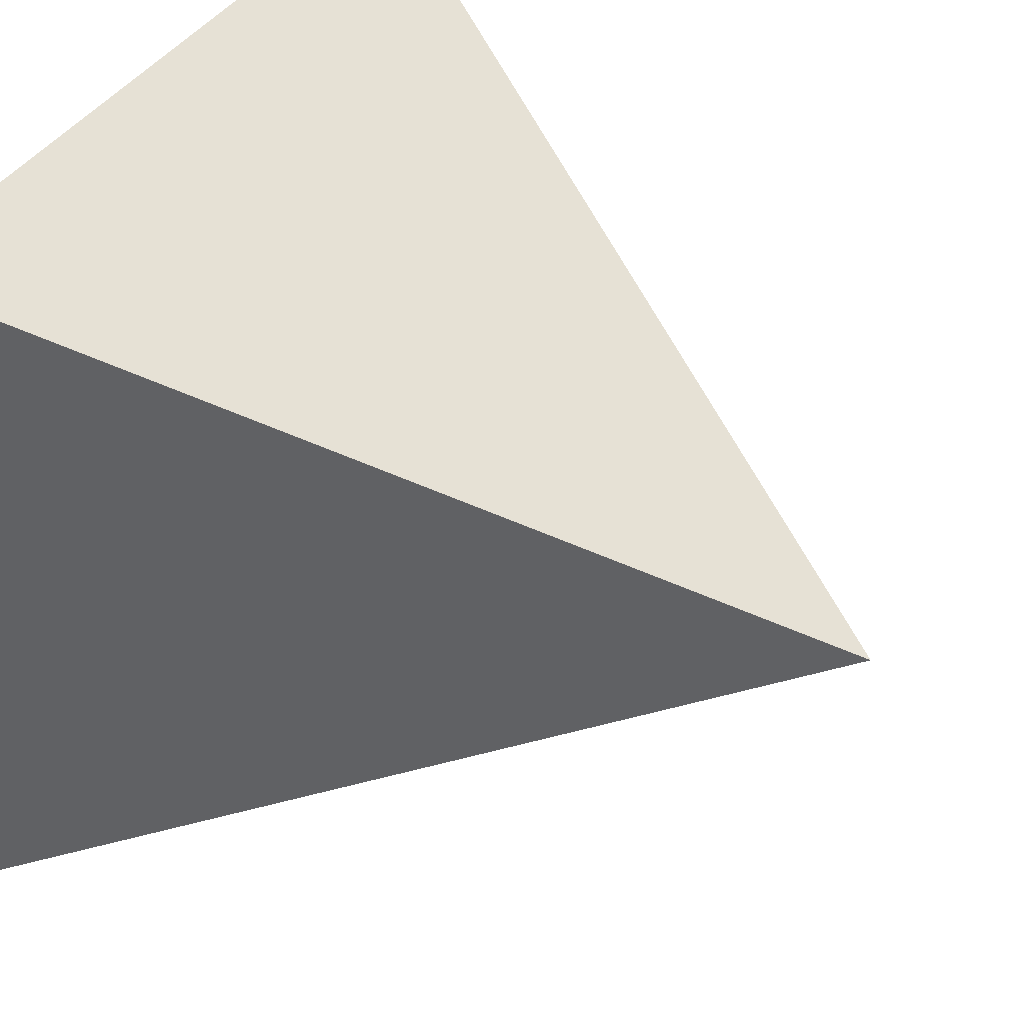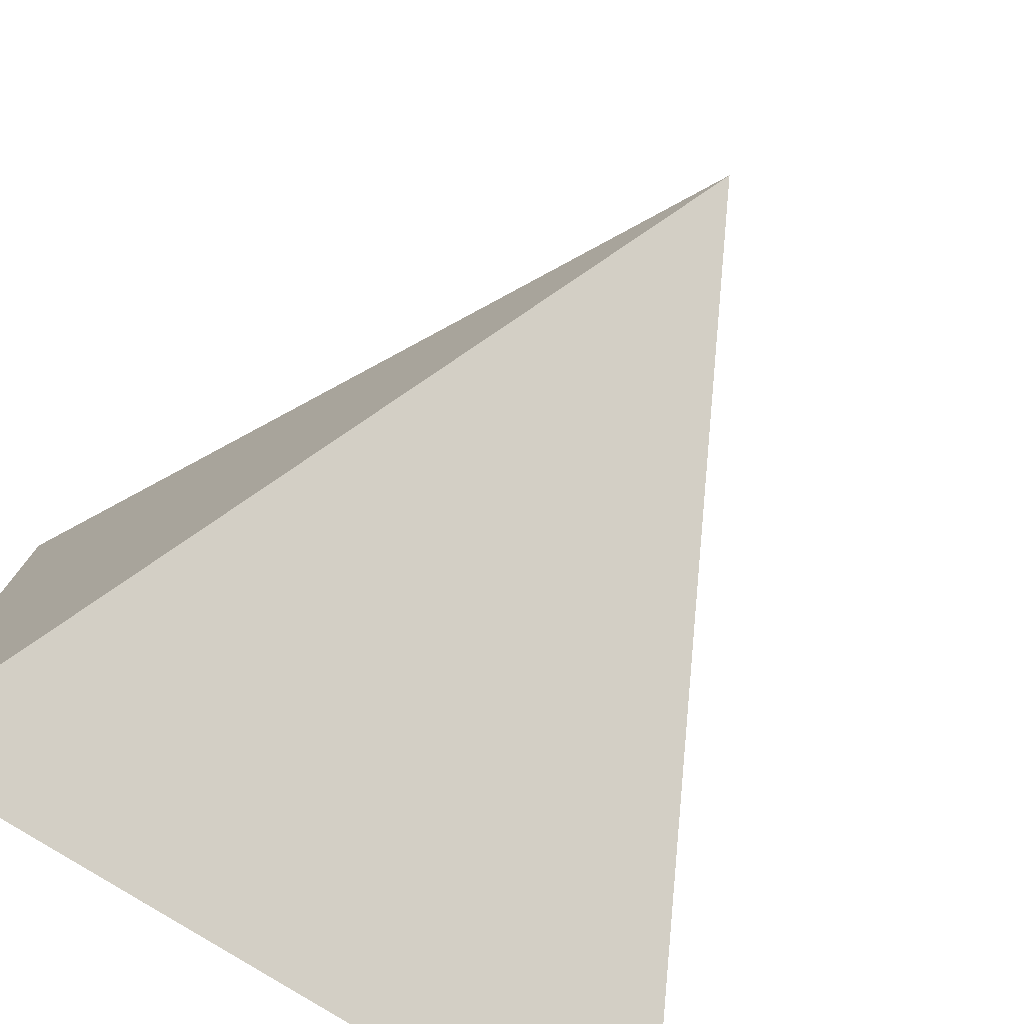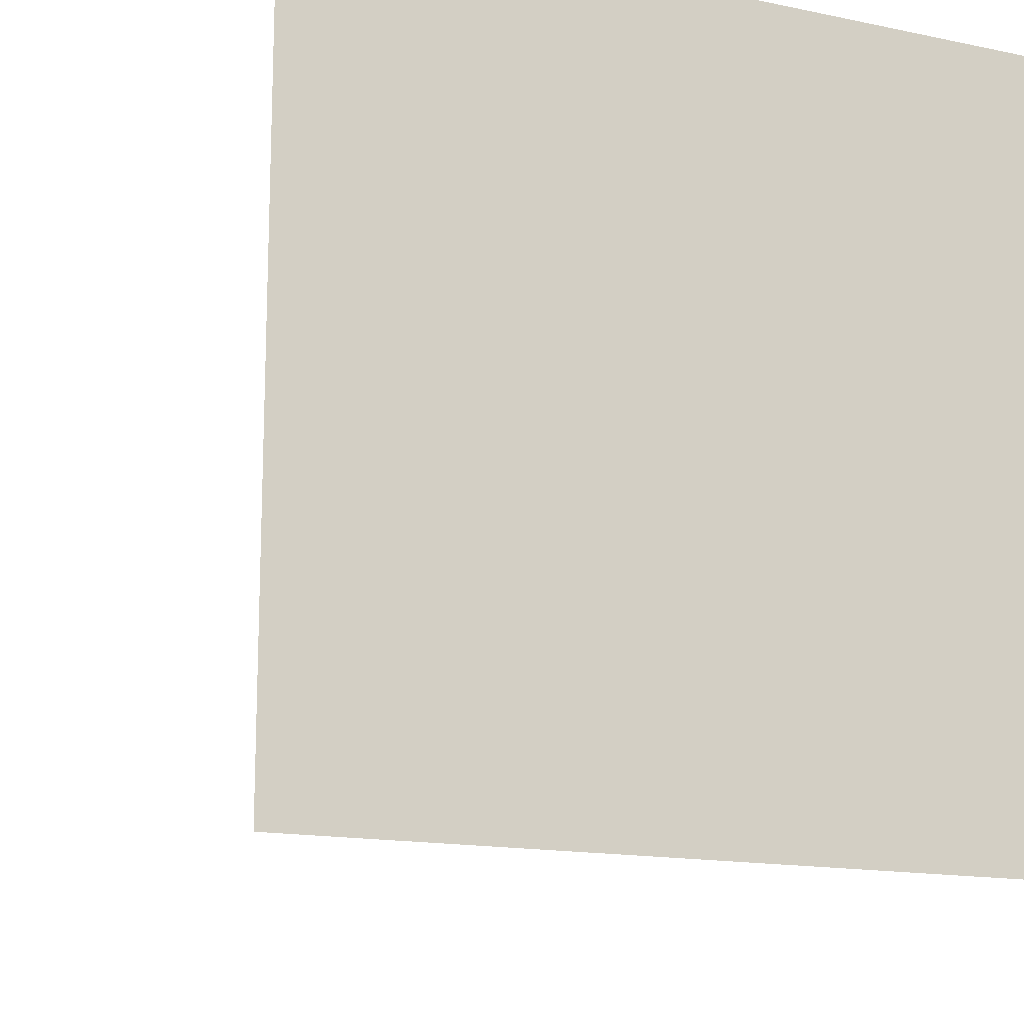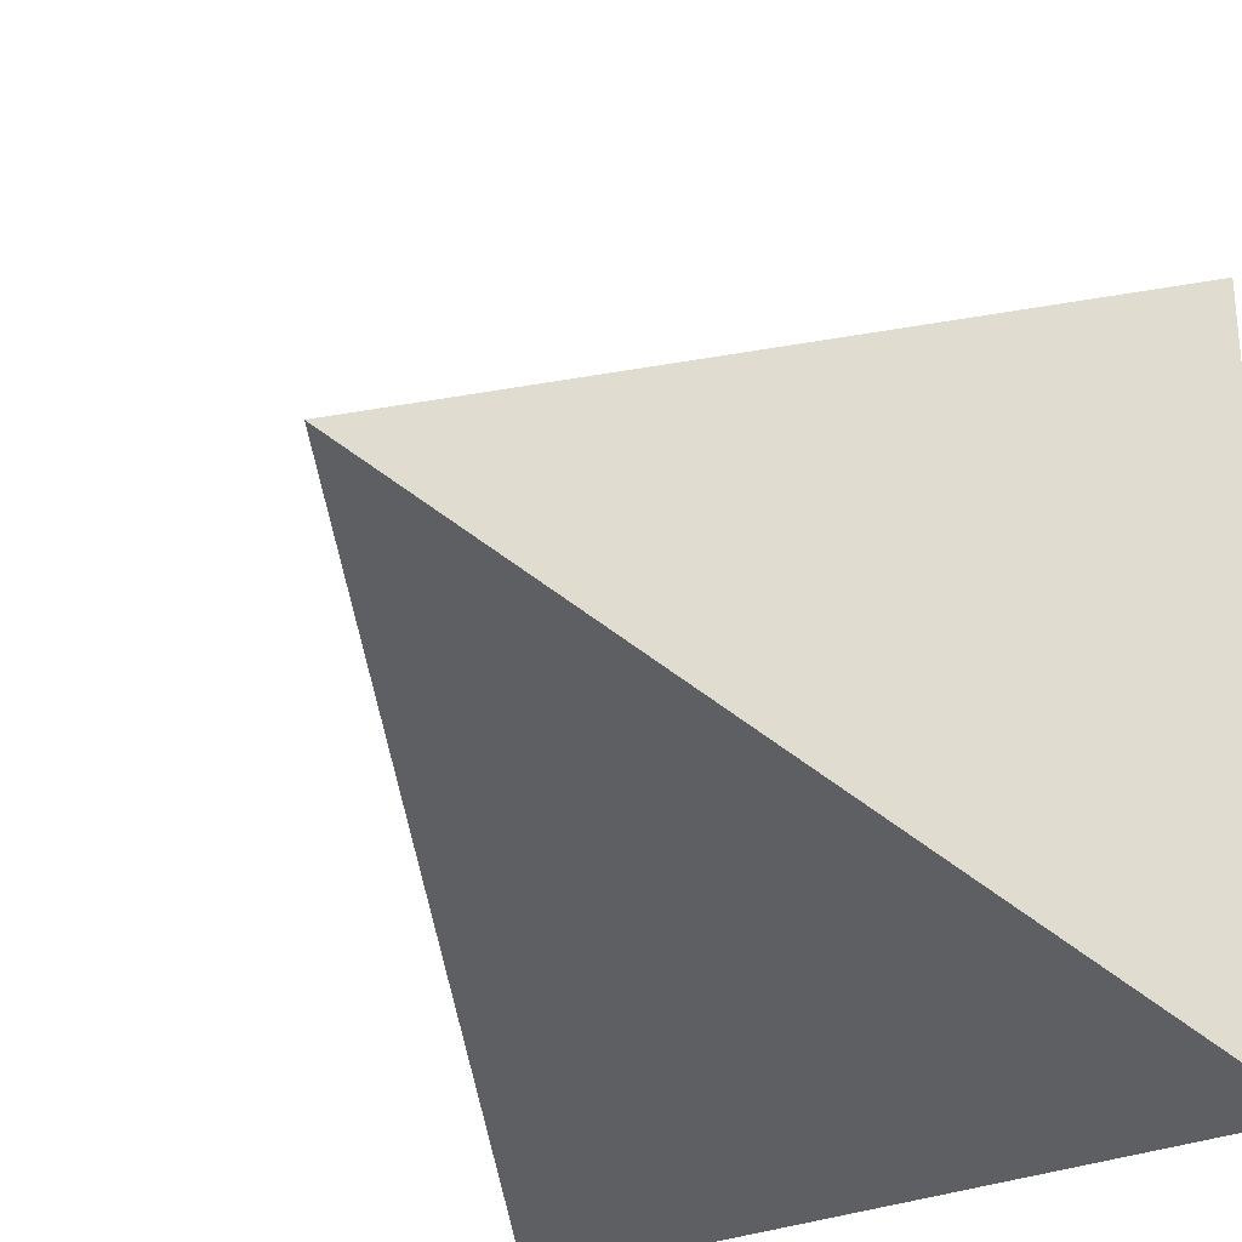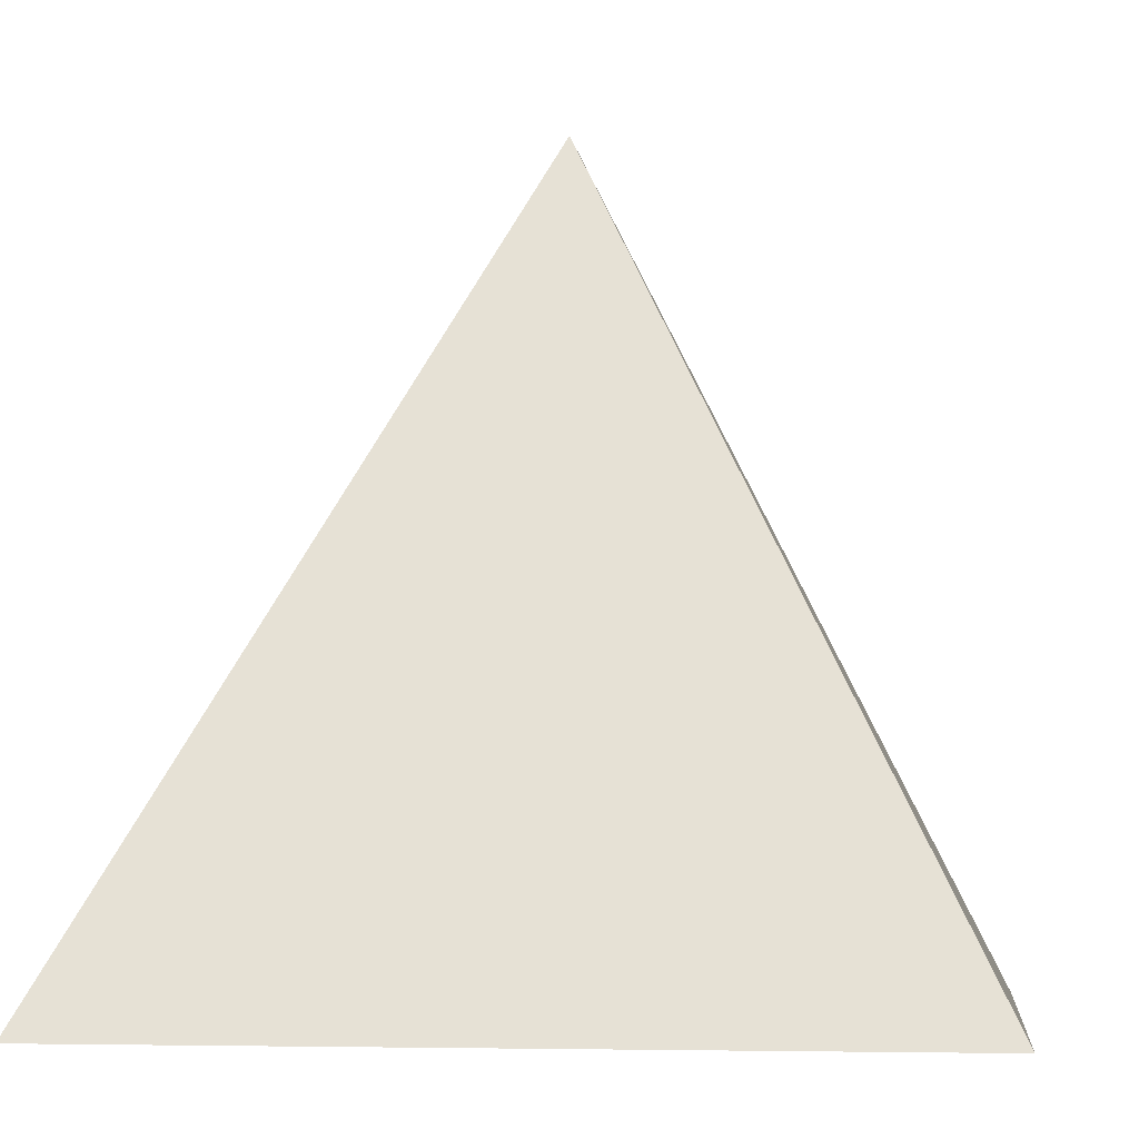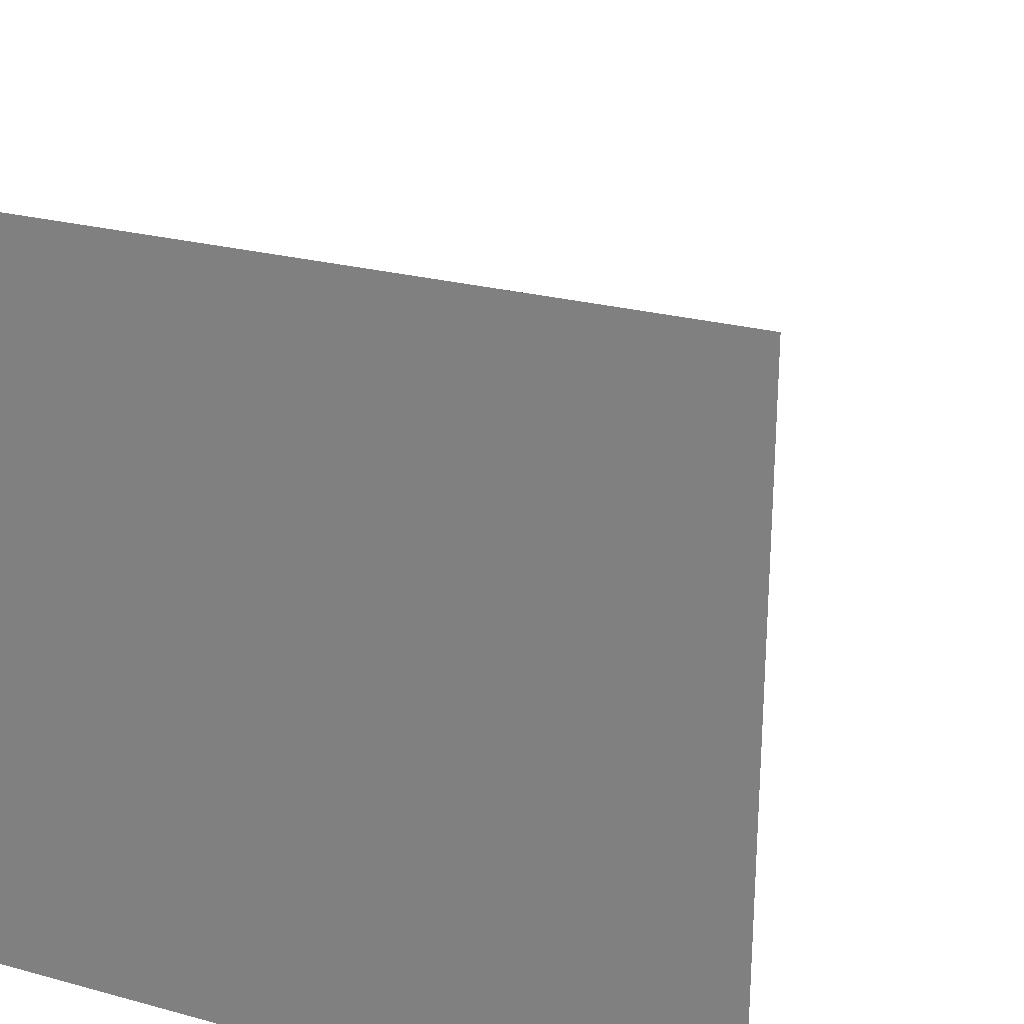
<metadata>
{"format":"obj","ext":"obj","renderer":"f3d","projection":"perspective","resolution":1024,"background":"white","views":[{"elev":42.4,"azim":121.5,"up":"+Z"},{"elev":-78.1,"azim":147.7,"up":"+Z"},{"elev":-15.1,"azim":-24.2,"up":"+Z"},{"elev":-27.5,"azim":-144.0,"up":"+Z"},{"elev":-4.9,"azim":7.2,"up":"+Y"},{"elev":25.2,"azim":23.7,"up":"+Z"}]}
</metadata>
<code>
o Cone_Cone.001
v 1 -1 -1
v 1 -1 1
v -1 -1 1
v 0 1 0
v -1 -1 -1
f 3 4 5
f 1 4 2
f 5 4 1
f 2 4 3
f 5 1 2
f 3 5 2

</code>
